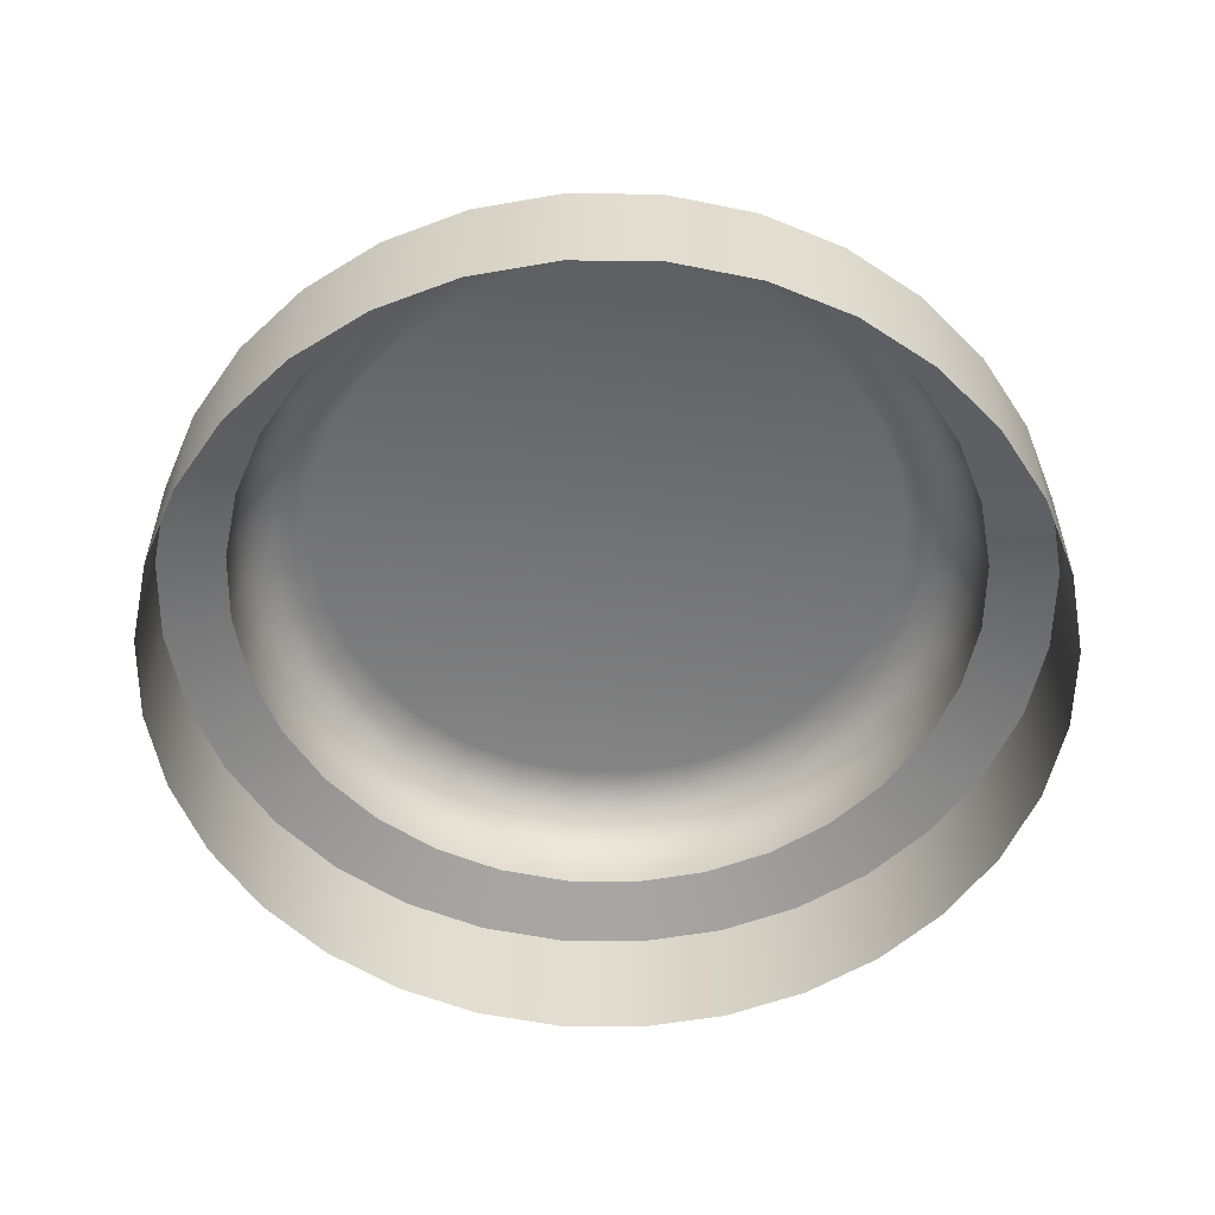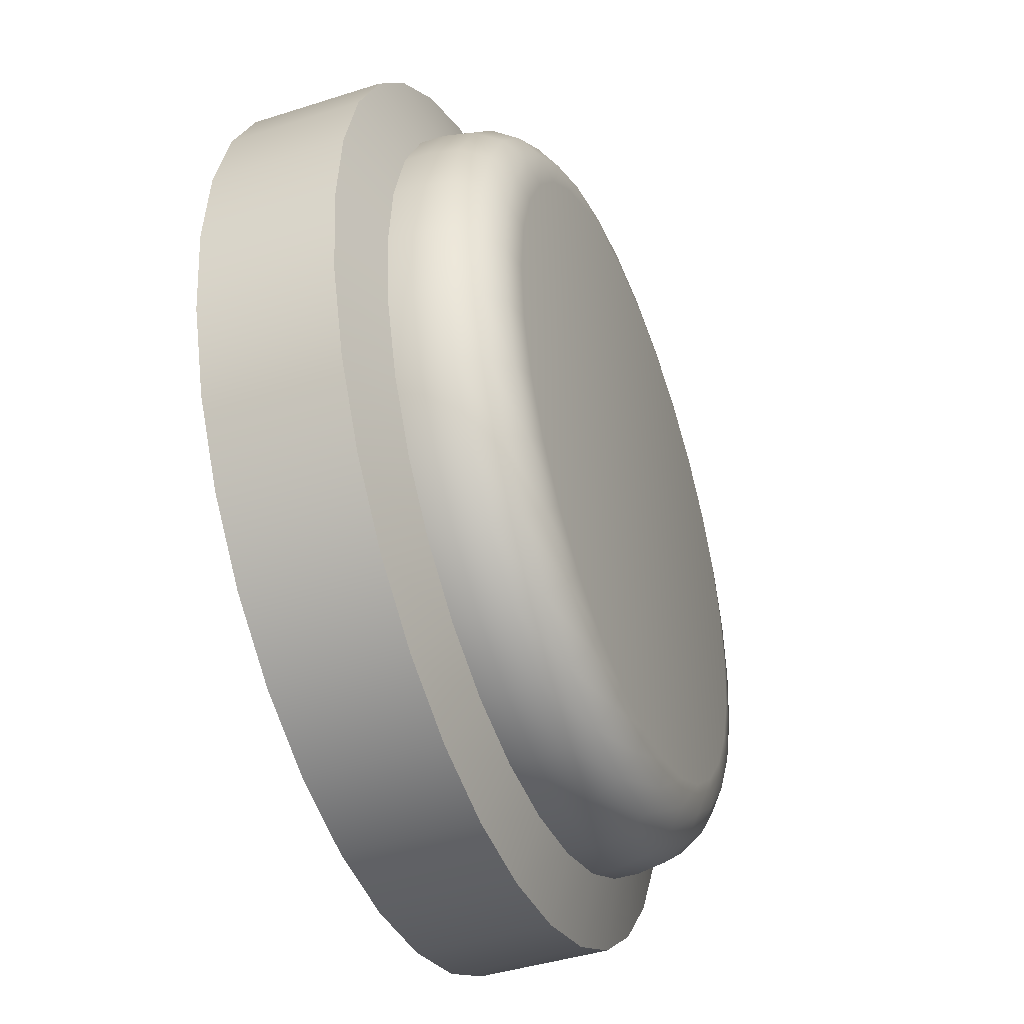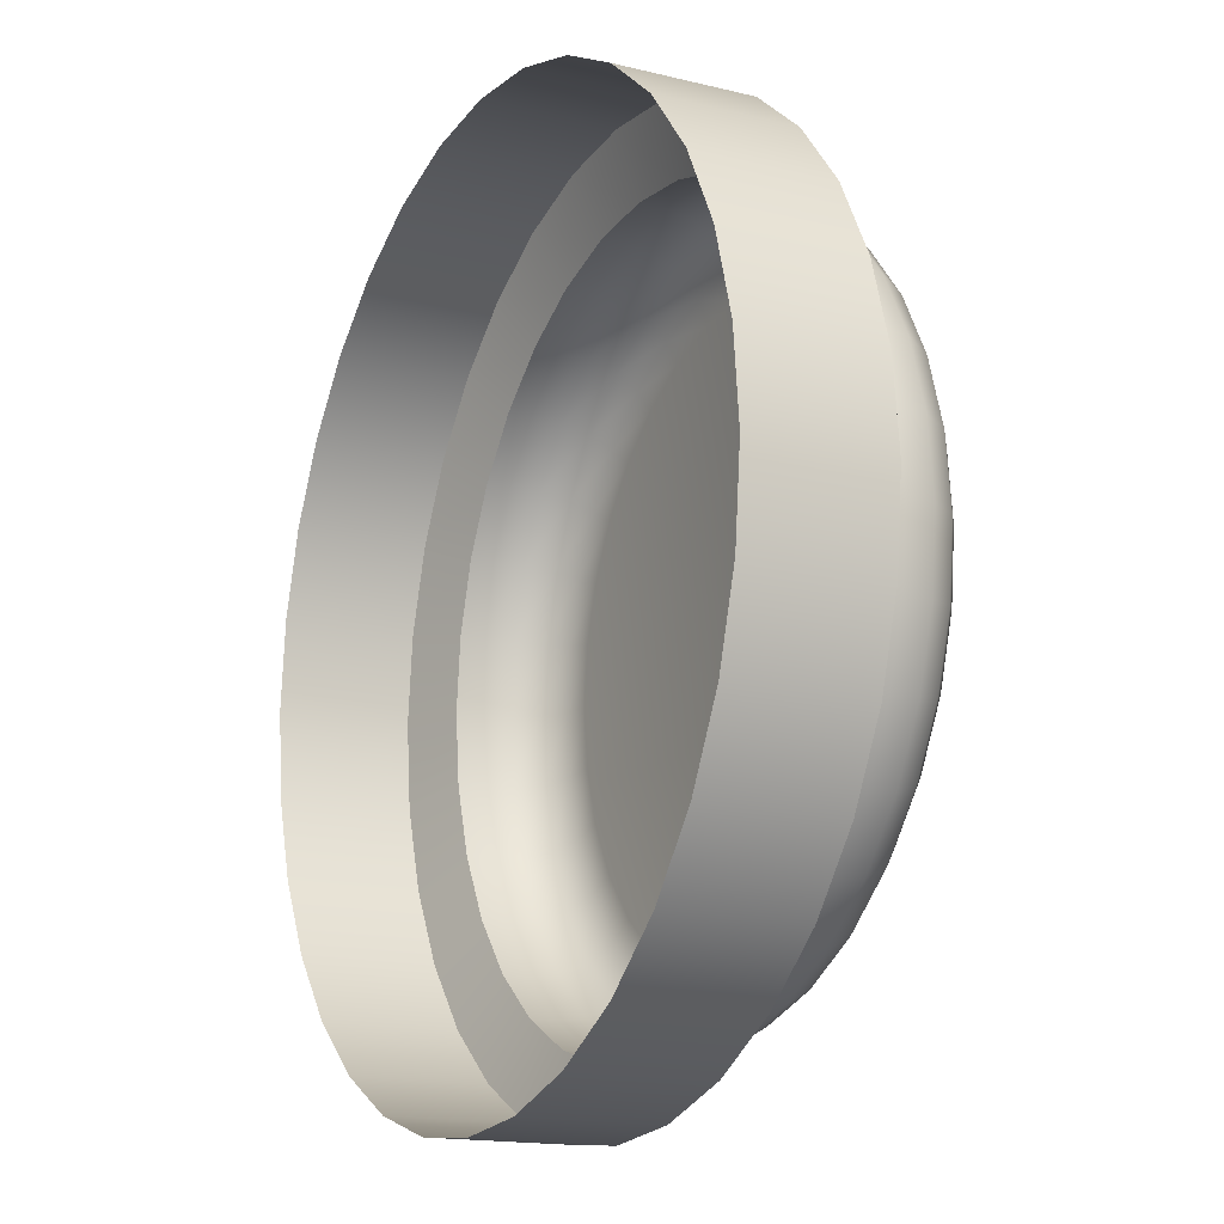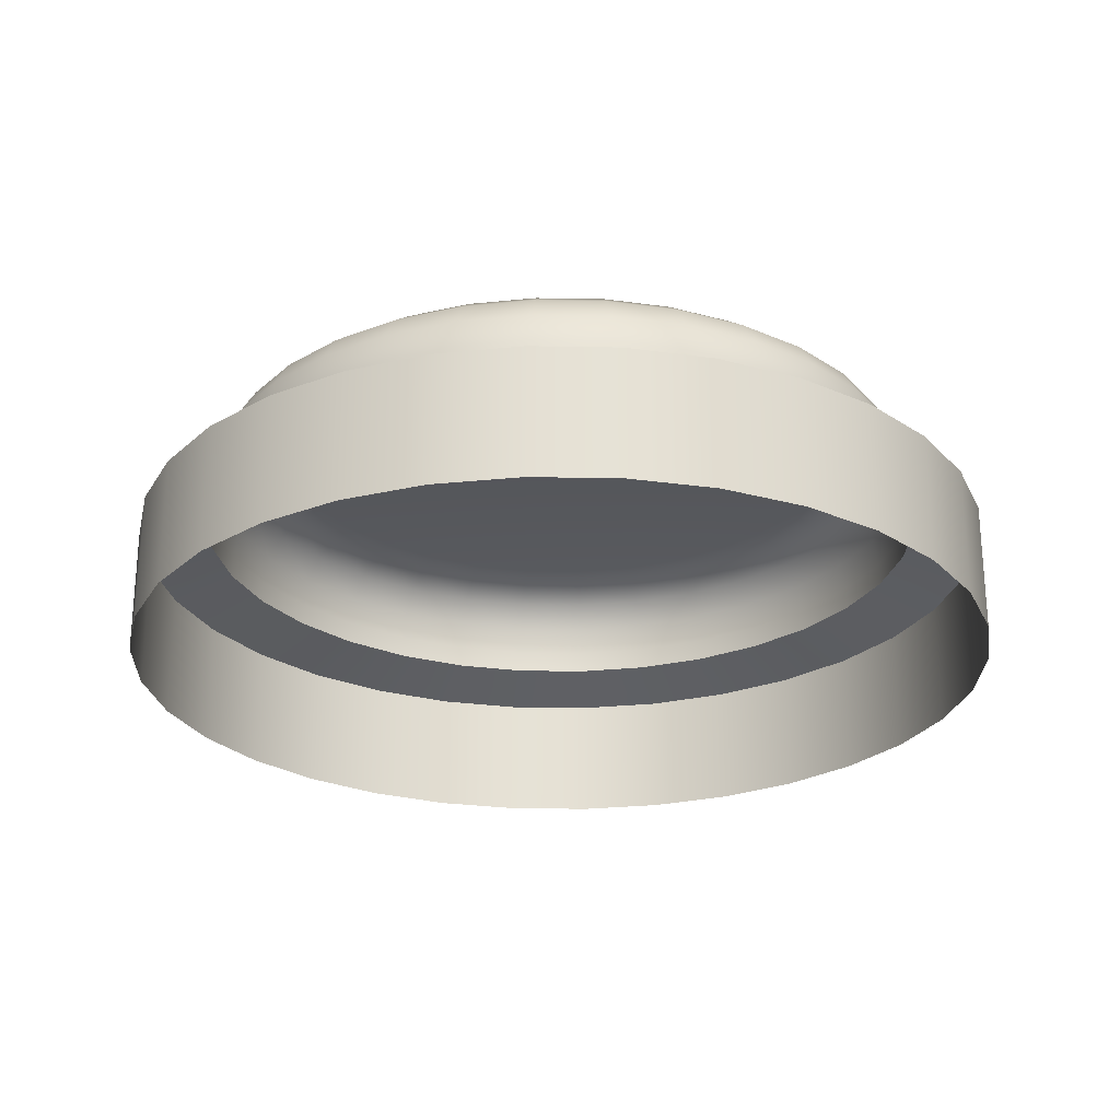
<metadata>
{"format":"obj","ext":"obj","renderer":"f3d","projection":"perspective","resolution":1024,"background":"white","views":[{"elev":-55.6,"azim":-17.7,"up":"+Z"},{"elev":-42.1,"azim":-68.9,"up":"+Y"},{"elev":-15.9,"azim":-117.1,"up":"+Y"},{"elev":-25.1,"azim":82.7,"up":"+Z"}]}
</metadata>
<code>
g Cylinder.007
v 0 0.01 0
v 0.001951 0.009808 0.00297
v 0 0.01 0.00297
v 0.001951 0.009808 0
v 0.003827 0.009239 0.00297
v 0.003827 0.009239 0
v 0.005556 0.008315 0.00297
v 0.005556 0.008315 0
v 0.007071 0.007071 0.00297
v 0.007071 0.007071 0
v 0.008315 0.005556 0.00297
v 0.008315 0.005556 0
v 0.009239 0.003827 0.00297
v 0.009239 0.003827 0
v 0.009808 0.001951 0.00297
v 0.009808 0.001951 0
v 0.01 7.55e-10 0.00297
v 0.01 7.55e-10 0
v 0.009808 -0.001951 0.00297
v 0.009808 -0.001951 0
v 0.009239 -0.003827 0.00297
v 0.009239 -0.003827 0
v 0.008315 -0.005556 0.00297
v 0.008315 -0.005556 0
v 0.007071 -0.007071 0.00297
v 0.007071 -0.007071 0
v 0.005556 -0.008315 0.00297
v 0.005556 -0.008315 0
v 0.003827 -0.009239 0.00297
v 0.003827 -0.009239 0
v 0.001951 -0.009808 0.00297
v 0.001951 -0.009808 0
v -3.258e-09 -0.01 0.00297
v -3.258e-09 -0.01 0
v -0.001951 -0.009808 0.00297
v -0.001951 -0.009808 0
v -0.003827 -0.009239 0.00297
v -0.003827 -0.009239 0
v -0.005556 -0.008315 0.00297
v -0.005556 -0.008315 0
v -0.007071 -0.007071 0.00297
v -0.007071 -0.007071 0
v -0.008315 -0.005556 0.00297
v -0.008315 -0.005556 0
v -0.009239 -0.003827 0.00297
v -0.009239 -0.003827 0
v -0.009808 -0.001951 0.00297
v -0.009808 -0.001951 0
v -0.01 9.656e-09 0.00297
v -0.01 9.656e-09 0
v -0.009808 0.001951 0.00297
v -0.009808 0.001951 0
v -0.009239 0.003827 0.00297
v -0.009239 0.003827 0
v -0.008315 0.005556 0.00297
v -0.008315 0.005556 0
v -0.007071 0.007071 0.00297
v -0.007071 0.007071 0
v -0.005556 0.008315 0.00297
v -0.005556 0.008315 0
v -0.003827 0.009239 0.00297
v -0.003827 0.009239 0
v -0.001951 0.009808 0.00297
v -0.001951 0.009808 0
v 0 0.01 0.00297
v 0 0.01 0
v 0.001951 0.009808 0.00297
v 0 0.008513 0.003469
v 0 0.01 0.00297
v 0.001661 0.008349 0.003469
v 0.003827 0.009239 0.00297
v 0.003258 0.007865 0.003469
v 0.005556 0.008315 0.00297
v 0.004729 0.007078 0.003469
v 0.007071 0.007071 0.00297
v 0.006019 0.006019 0.003469
v 0.008315 0.005556 0.00297
v 0.007078 0.004729 0.003469
v 0.009239 0.003827 0.00297
v 0.007865 0.003258 0.003469
v 0.009808 0.001951 0.00297
v 0.008349 0.001661 0.003469
v 0.01 7.55e-10 0.00297
v 0.008513 6.427e-10 0.003469
v 0.009808 -0.001951 0.00297
v 0.008349 -0.001661 0.003469
v 0.009239 -0.003827 0.00297
v 0.007865 -0.003258 0.003469
v 0.008315 -0.005556 0.00297
v 0.007078 -0.004729 0.003469
v 0.007071 -0.007071 0.00297
v 0.006019 -0.006019 0.003469
v 0.005556 -0.008315 0.00297
v 0.004729 -0.007078 0.003469
v 0.003827 -0.009239 0.00297
v 0.003258 -0.007865 0.003469
v 0.001951 -0.009808 0.00297
v 0.001661 -0.008349 0.003469
v -3.258e-09 -0.01 0.00297
v -2.774e-09 -0.008513 0.003469
v -0.001951 -0.009808 0.00297
v -0.001661 -0.008349 0.003469
v -0.003827 -0.009239 0.00297
v -0.003258 -0.007865 0.003469
v -0.005556 -0.008315 0.00297
v -0.004729 -0.007078 0.003469
v -0.007071 -0.007071 0.00297
v -0.006019 -0.006019 0.003469
v -0.008315 -0.005556 0.00297
v -0.007078 -0.004729 0.003469
v -0.009239 -0.003827 0.00297
v -0.007865 -0.003258 0.003469
v -0.009808 -0.001951 0.00297
v -0.008349 -0.001661 0.003469
v -0.01 9.656e-09 0.00297
v -0.008513 8.22e-09 0.003469
v -0.009808 0.001951 0.00297
v -0.008349 0.001661 0.003469
v -0.009239 0.003827 0.00297
v -0.007865 0.003258 0.003469
v -0.008315 0.005556 0.00297
v -0.007078 0.004729 0.003469
v -0.007071 0.007071 0.00297
v -0.006019 0.006019 0.003469
v -0.005556 0.008315 0.00297
v -0.004729 0.007078 0.003469
v -0.003827 0.009239 0.00297
v -0.003258 0.007865 0.003469
v -0.001951 0.009808 0.00297
v -0.001661 0.008349 0.003469
v 0 0.01 0.00297
v 0 0.008513 0.003469
v -0.008349 -0.001661 0.003469
v -0.007865 -0.003258 0.004002
v -0.007865 -0.003258 0.003469
v -0.008349 -0.001661 0.004002
v -0.008513 8.22e-09 0.003469
v -0.007078 -0.004729 0.004002
v -0.007078 -0.004729 0.003469
v -0.008513 8.22e-09 0.004002
v -0.008349 0.001661 0.003469
v -0.006019 -0.006019 0.004002
v -0.006019 -0.006019 0.003469
v -0.008349 0.001661 0.004002
v -0.007865 0.003258 0.003469
v -0.004729 -0.007078 0.004002
v -0.004729 -0.007078 0.003469
v -0.007865 0.003258 0.004002
v -0.007078 0.004729 0.003469
v -0.003258 -0.007865 0.004002
v -0.003258 -0.007865 0.003469
v -0.007078 0.004729 0.004002
v -0.006019 0.006019 0.003469
v -0.001661 -0.008349 0.004002
v -0.001661 -0.008349 0.003469
v -0.006019 0.006019 0.004002
v -0.004729 0.007078 0.003469
v -2.774e-09 -0.008513 0.004002
v -2.774e-09 -0.008513 0.003469
v -0.004729 0.007078 0.004002
v -0.003258 0.007865 0.003469
v 0.001661 -0.008349 0.004002
v 0.001661 -0.008349 0.003469
v -0.003258 0.007865 0.004002
v -0.001661 0.008349 0.003469
v 0.003258 -0.007865 0.004002
v 0.003258 -0.007865 0.003469
v -0.001661 0.008349 0.004002
v 0 0.008513 0.003469
v 0.004729 -0.007078 0.004002
v 0.004729 -0.007078 0.003469
v 0 0.008513 0.004002
v 0.001661 0.008349 0.003469
v 0.006019 -0.006019 0.004002
v 0.006019 -0.006019 0.003469
v 0.001661 0.008349 0.004002
v 0.003258 0.007865 0.003469
v 0.007078 -0.004729 0.004002
v 0.007078 -0.004729 0.003469
v 0.003258 0.007865 0.004002
v 0.004729 0.007078 0.003469
v 0.007865 -0.003258 0.004002
v 0.007865 -0.003258 0.003469
v 0.004729 0.007078 0.004002
v 0.006019 0.006019 0.003469
v 0.008349 -0.001661 0.004002
v 0.008349 -0.001661 0.003469
v 0.006019 0.006019 0.004002
v 0.007078 0.004729 0.003469
v 0.008513 6.427e-10 0.004002
v 0.008513 6.427e-10 0.003469
v 0.007078 0.004729 0.004002
v 0.007865 0.003258 0.003469
v 0.008349 0.001661 0.004002
v 0.008349 0.001661 0.003469
v 0.007865 0.003258 0.004002
v 0.008229 -0.001637 0.004668
v 0.00839 6.007e-10 0.004668
v 0.008229 0.001637 0.004668
v 0.007751 0.003211 0.004668
v 0.006976 0.004661 0.004668
v 0.005932 0.005932 0.004668
v 0.007751 -0.003211 0.004668
v 0.004661 0.006976 0.004668
v 0.006976 -0.004661 0.004668
v 0.003211 0.007751 0.004668
v 0.005932 -0.005932 0.004668
v 0.001637 0.008229 0.004668
v 0.004661 -0.006976 0.004668
v -3.132e-10 0.00839 0.004668
v 0.003211 -0.007751 0.004668
v -0.001637 0.008229 0.004668
v 0.001637 -0.008229 0.004668
v -0.003211 0.007751 0.004668
v -2.919e-09 -0.00839 0.004668
v -0.004661 0.006976 0.004668
v -0.001637 -0.008229 0.004668
v -0.005932 0.005932 0.004668
v -0.003211 -0.007751 0.004668
v -0.006976 0.004661 0.004668
v -0.004661 -0.006976 0.004668
v -0.007751 0.003211 0.004668
v -0.005932 -0.005932 0.004668
v -0.008229 0.001637 0.004668
v -0.006976 -0.004661 0.004668
v -0.00839 8.231e-09 0.004668
v -0.007751 -0.003211 0.004668
v -0.008229 -0.001637 0.004668
v -0.004467 -0.006685 0.005245
v -0.005685 -0.005685 0.005245
v -0.006685 -0.004467 0.005245
v -0.007428 -0.003077 0.005245
v -0.007886 -0.001569 0.005245
v -0.00804 8.263e-09 0.005245
v -0.003077 -0.007428 0.005245
v -0.007885 0.001569 0.005245
v -0.001569 -0.007885 0.005245
v -0.007428 0.003077 0.005245
v -3.331e-09 -0.00804 0.005245
v -0.006685 0.004467 0.005245
v 0.001569 -0.007885 0.005245
v -0.005685 0.005685 0.005245
v 0.003077 -0.007428 0.005245
v -0.004467 0.006685 0.005245
v 0.004467 -0.006685 0.005245
v -0.003077 0.007428 0.005245
v 0.005685 -0.005685 0.005245
v -0.001569 0.007886 0.005245
v 0.006685 -0.004467 0.005245
v -1.201e-09 0.00804 0.005245
v 0.007428 -0.003077 0.005245
v 0.001569 0.007885 0.005245
v 0.007885 -0.001569 0.005245
v 0.003077 0.007428 0.005245
v 0.00804 4.773e-10 0.005245
v 0.004467 0.006685 0.005245
v 0.007885 0.001569 0.005245
v 0.005685 0.005685 0.005245
v 0.007428 0.003077 0.005245
v 0.006685 0.004467 0.005245
v 0.007517 2.934e-10 0.005621
v 0.007372 0.001466 0.005621
v 0.006944 0.002876 0.005621
v 0.00625 0.004176 0.005621
v 0.005315 0.005315 0.005621
v 0.004176 0.00625 0.005621
v 0.007372 -0.001466 0.005621
v 0.002876 0.006944 0.005621
v 0.006944 -0.002876 0.005621
v 0.001466 0.007372 0.005621
v 0.00625 -0.004176 0.005621
v -2.531e-09 0.007517 0.005621
v 0.005315 -0.005315 0.005621
v -0.001466 0.007372 0.005621
v 0.004176 -0.00625 0.005621
v -0.002876 0.006944 0.005621
v 0.002876 -0.006944 0.005621
v -0.004176 0.00625 0.005621
v 0.001466 -0.007372 0.005621
v -0.005315 0.005315 0.005621
v -3.948e-09 -0.007517 0.005621
v -0.00625 0.004176 0.005621
v -0.001466 -0.007372 0.005621
v -0.006944 0.002876 0.005621
v -0.002876 -0.006944 0.005621
v -0.007372 0.001466 0.005621
v -0.004176 -0.00625 0.005621
v -0.007517 8.307e-09 0.005621
v -0.005315 -0.005315 0.005621
v -0.007372 -0.001466 0.005621
v -0.00625 -0.004176 0.005621
v -0.006944 -0.002876 0.005621
v -0.00264 -0.006374 0.005745
v -0.003833 -0.005736 0.005745
v -0.004878 -0.004878 0.005745
v -0.005736 -0.003833 0.005745
v -0.006374 -0.00264 0.005745
v -0.006767 -0.001346 0.005745
v -0.006899 8.363e-09 0.005745
v -0.006767 0.001346 0.005745
v -0.006374 0.00264 0.005745
v -0.005736 0.003833 0.005745
v -0.004878 0.004878 0.005745
v -0.003833 0.005736 0.005745
v -0.00264 0.006374 0.005745
v -0.001346 -0.006767 0.005745
v -0.001346 0.006767 0.005745
v -4.675e-09 -0.006899 0.005745
v -4.098e-09 0.006899 0.005745
v 0.001346 -0.006767 0.005745
v 0.001346 0.006767 0.005745
v 0.00264 -0.006374 0.005745
v 0.00264 0.006374 0.005745
v 0.003833 -0.005736 0.005745
v 0.003833 0.005736 0.005745
v 0.004878 -0.004878 0.005745
v 0.004878 0.004878 0.005745
v 0.005736 -0.003833 0.005745
v 0.005736 0.003833 0.005745
v 0.006374 0.00264 0.005745
v 0.006374 -0.00264 0.005745
v 0.006767 -0.001346 0.005745
v 0.006767 0.001346 0.005745
v 0.006899 7.451e-11 0.005745
g Cylinder.007_0
f 3 2 1
f 2 4 1
f 2 5 4
f 5 6 4
f 5 7 6
f 7 8 6
f 7 9 8
f 9 10 8
f 9 11 10
f 11 12 10
f 11 13 12
f 13 14 12
f 13 15 14
f 15 16 14
f 15 17 16
f 17 18 16
f 17 19 18
f 19 20 18
f 19 21 20
f 21 22 20
f 21 23 22
f 23 24 22
f 23 25 24
f 25 26 24
f 25 27 26
f 27 28 26
f 27 29 28
f 29 30 28
f 29 31 30
f 31 32 30
f 31 33 32
f 33 34 32
f 33 35 34
f 35 36 34
f 35 37 36
f 37 38 36
f 37 39 38
f 39 40 38
f 39 41 40
f 41 42 40
f 41 43 42
f 43 44 42
f 43 45 44
f 45 46 44
f 45 47 46
f 47 48 46
f 47 49 48
f 49 50 48
f 49 51 50
f 51 52 50
f 51 53 52
f 53 54 52
f 53 55 54
f 55 56 54
f 55 57 56
f 57 58 56
f 57 59 58
f 59 60 58
f 59 61 60
f 61 62 60
f 61 63 62
f 63 64 62
f 63 65 64
f 65 66 64
f 69 68 67
f 68 70 67
f 67 70 71
f 70 72 71
f 71 72 73
f 72 74 73
f 73 74 75
f 74 76 75
f 75 76 77
f 76 78 77
f 77 78 79
f 78 80 79
f 79 80 81
f 80 82 81
f 81 82 83
f 82 84 83
f 83 84 85
f 84 86 85
f 85 86 87
f 86 88 87
f 87 88 89
f 88 90 89
f 89 90 91
f 90 92 91
f 91 92 93
f 92 94 93
f 93 94 95
f 94 96 95
f 95 96 97
f 96 98 97
f 97 98 99
f 98 100 99
f 99 100 101
f 100 102 101
f 101 102 103
f 102 104 103
f 103 104 105
f 104 106 105
f 105 106 107
f 106 108 107
f 107 108 109
f 108 110 109
f 109 110 111
f 110 112 111
f 111 112 113
f 112 114 113
f 113 114 115
f 114 116 115
f 115 116 117
f 116 118 117
f 117 118 119
f 118 120 119
f 119 120 121
f 120 122 121
f 121 122 123
f 122 124 123
f 123 124 125
f 124 126 125
f 125 126 127
f 126 128 127
f 127 128 129
f 128 130 129
f 129 130 131
f 130 132 131
f 135 134 133
f 134 136 133
f 133 136 137
f 138 134 135
f 139 138 135
f 136 140 137
f 137 140 141
f 142 138 139
f 143 142 139
f 140 144 141
f 141 144 145
f 146 142 143
f 147 146 143
f 144 148 145
f 145 148 149
f 150 146 147
f 151 150 147
f 148 152 149
f 149 152 153
f 154 150 151
f 155 154 151
f 152 156 153
f 153 156 157
f 158 154 155
f 159 158 155
f 156 160 157
f 157 160 161
f 162 158 159
f 163 162 159
f 160 164 161
f 161 164 165
f 166 162 163
f 167 166 163
f 164 168 165
f 165 168 169
f 170 166 167
f 171 170 167
f 168 172 169
f 169 172 173
f 174 170 171
f 175 174 171
f 172 176 173
f 173 176 177
f 178 174 175
f 179 178 175
f 176 180 177
f 177 180 181
f 182 178 179
f 183 182 179
f 180 184 181
f 181 184 185
f 186 182 183
f 187 186 183
f 184 188 185
f 185 188 189
f 190 186 187
f 191 190 187
f 188 192 189
f 189 192 193
f 194 190 191
f 195 194 191
f 193 196 195
f 192 196 193
f 196 194 195
f 186 197 182
f 190 198 186
f 198 197 186
f 194 199 190
f 199 198 190
f 196 200 194
f 200 199 194
f 192 201 196
f 201 200 196
f 188 202 192
f 202 201 192
f 197 203 182
f 182 203 178
f 204 202 188
f 184 204 188
f 203 205 178
f 178 205 174
f 206 204 184
f 180 206 184
f 205 207 174
f 174 207 170
f 208 206 180
f 176 208 180
f 207 209 170
f 170 209 166
f 210 208 176
f 172 210 176
f 209 211 166
f 166 211 162
f 212 210 172
f 168 212 172
f 211 213 162
f 162 213 158
f 214 212 168
f 164 214 168
f 213 215 158
f 158 215 154
f 216 214 164
f 160 216 164
f 215 217 154
f 154 217 150
f 218 216 160
f 156 218 160
f 217 219 150
f 150 219 146
f 220 218 156
f 152 220 156
f 219 221 146
f 146 221 142
f 222 220 152
f 148 222 152
f 221 223 142
f 142 223 138
f 224 222 148
f 144 224 148
f 223 225 138
f 138 225 134
f 226 224 144
f 140 226 144
f 225 227 134
f 134 227 136
f 136 228 140
f 228 226 140
f 227 228 136
f 221 229 223
f 223 230 225
f 229 230 223
f 225 231 227
f 230 231 225
f 227 232 228
f 231 232 227
f 228 233 226
f 232 233 228
f 226 234 224
f 233 234 226
f 235 229 221
f 219 235 221
f 234 236 224
f 224 236 222
f 237 235 219
f 217 237 219
f 236 238 222
f 222 238 220
f 239 237 217
f 215 239 217
f 238 240 220
f 220 240 218
f 241 239 215
f 213 241 215
f 240 242 218
f 218 242 216
f 243 241 213
f 211 243 213
f 242 244 216
f 216 244 214
f 245 243 211
f 209 245 211
f 244 246 214
f 214 246 212
f 247 245 209
f 207 247 209
f 246 248 212
f 212 248 210
f 249 247 207
f 205 249 207
f 248 250 210
f 210 250 208
f 251 249 205
f 203 251 205
f 250 252 208
f 208 252 206
f 253 251 203
f 197 253 203
f 252 254 206
f 206 254 204
f 255 253 197
f 198 255 197
f 254 256 204
f 204 256 202
f 257 255 198
f 199 257 198
f 256 258 202
f 202 258 201
f 259 257 199
f 200 259 199
f 201 260 200
f 258 260 201
f 260 259 200
f 255 261 253
f 257 262 255
f 262 261 255
f 259 263 257
f 263 262 257
f 260 264 259
f 264 263 259
f 258 265 260
f 265 264 260
f 256 266 258
f 266 265 258
f 261 267 253
f 253 267 251
f 268 266 256
f 254 268 256
f 267 269 251
f 251 269 249
f 270 268 254
f 252 270 254
f 269 271 249
f 249 271 247
f 272 270 252
f 250 272 252
f 271 273 247
f 247 273 245
f 274 272 250
f 248 274 250
f 273 275 245
f 245 275 243
f 276 274 248
f 246 276 248
f 275 277 243
f 243 277 241
f 278 276 246
f 244 278 246
f 277 279 241
f 241 279 239
f 280 278 244
f 242 280 244
f 279 281 239
f 239 281 237
f 282 280 242
f 240 282 242
f 281 283 237
f 237 283 235
f 284 282 240
f 238 284 240
f 283 285 235
f 235 285 229
f 286 284 238
f 236 286 238
f 285 287 229
f 229 287 230
f 288 286 236
f 234 288 236
f 287 289 230
f 230 289 231
f 290 288 234
f 233 290 234
f 289 291 231
f 231 291 232
f 232 292 233
f 292 290 233
f 291 292 232
f 285 293 287
f 287 294 289
f 293 294 287
f 289 295 291
f 294 295 289
f 291 296 292
f 295 296 291
f 292 297 290
f 296 297 292
f 290 298 288
f 297 298 290
f 298 299 288
f 288 299 286
f 300 299 298
f 299 300 286
f 300 298 297
f 286 300 284
f 301 300 297
f 300 301 284
f 301 297 296
f 284 301 282
f 302 301 296
f 301 302 282
f 302 296 295
f 282 302 280
f 303 302 295
f 302 303 280
f 303 295 294
f 280 303 278
f 304 303 294
f 303 304 278
f 278 304 276
f 304 294 293
f 304 305 276
f 305 304 293
f 276 305 274
f 305 293 306
f 306 293 285
f 283 306 285
f 305 307 274
f 307 305 306
f 274 307 272
f 308 306 283
f 307 306 308
f 281 308 283
f 307 309 272
f 309 307 308
f 272 309 270
f 310 308 281
f 309 308 310
f 279 310 281
f 309 311 270
f 311 309 310
f 270 311 268
f 312 310 279
f 311 310 312
f 277 312 279
f 311 313 268
f 313 311 312
f 268 313 266
f 314 312 277
f 313 312 314
f 275 314 277
f 313 315 266
f 315 313 314
f 266 315 265
f 316 314 275
f 315 314 316
f 273 316 275
f 315 317 265
f 317 315 316
f 265 317 264
f 318 316 273
f 317 316 318
f 271 318 273
f 317 319 264
f 319 317 318
f 264 319 263
f 319 320 263
f 320 319 318
f 263 320 262
f 321 318 271
f 320 318 321
f 269 321 271
f 322 321 269
f 320 321 322
f 267 322 269
f 320 323 262
f 323 320 322
f 262 323 261
f 324 322 267
f 261 324 267
f 322 324 323
f 323 324 261

</code>
